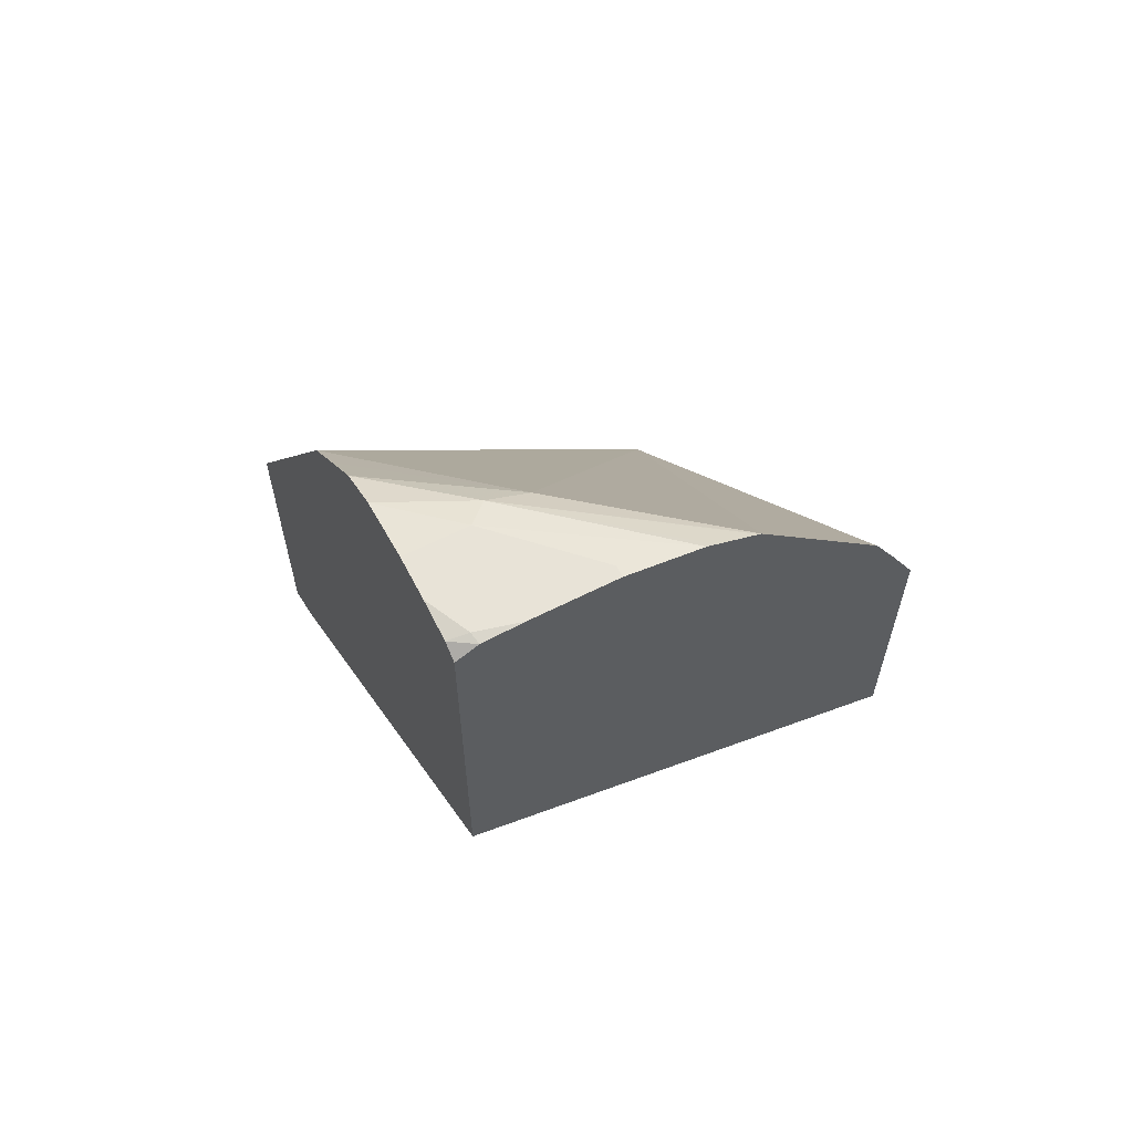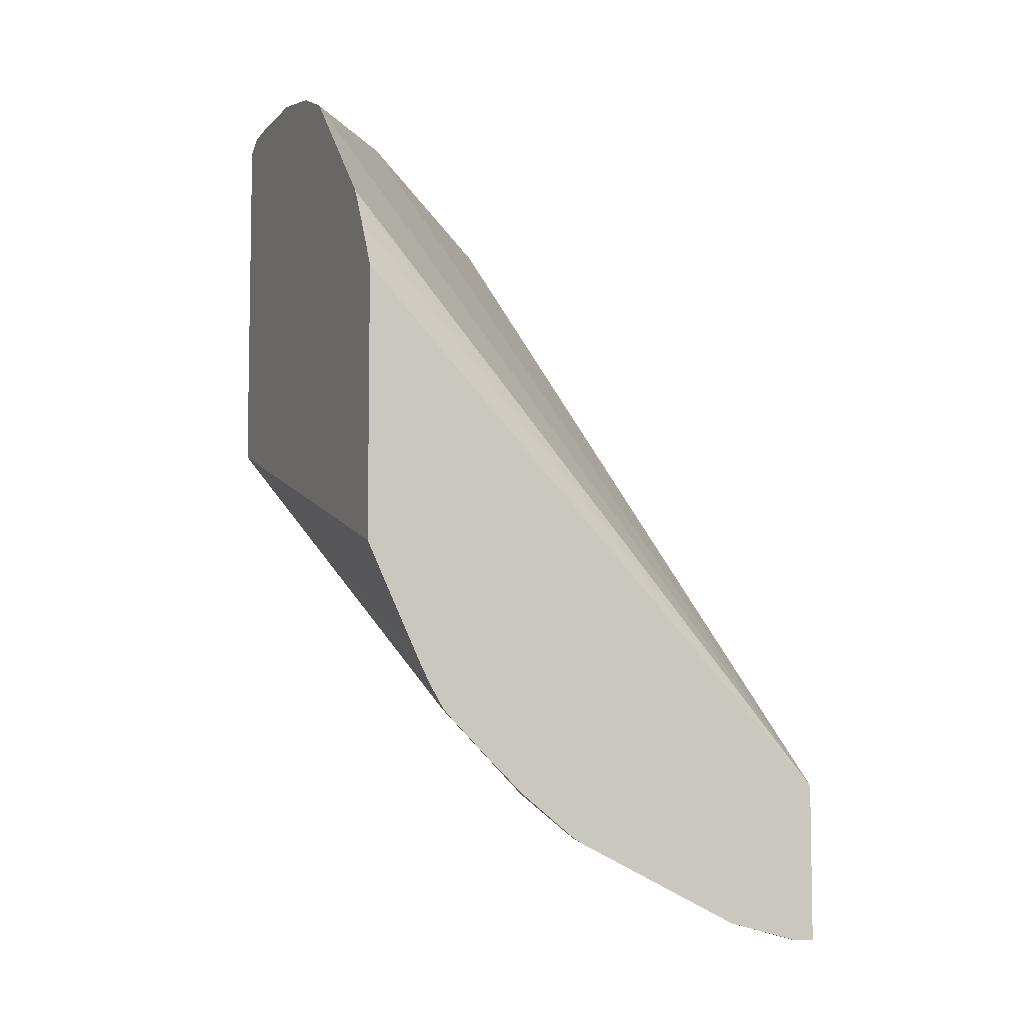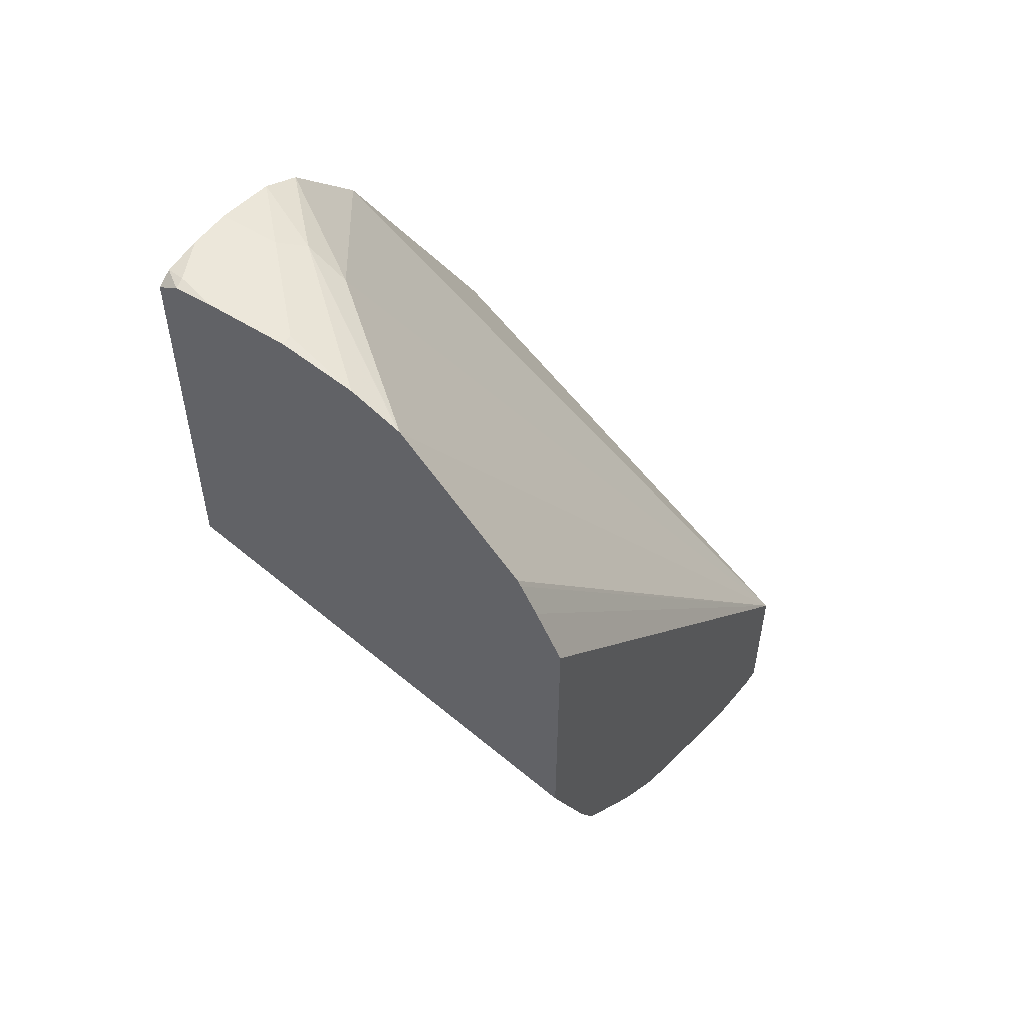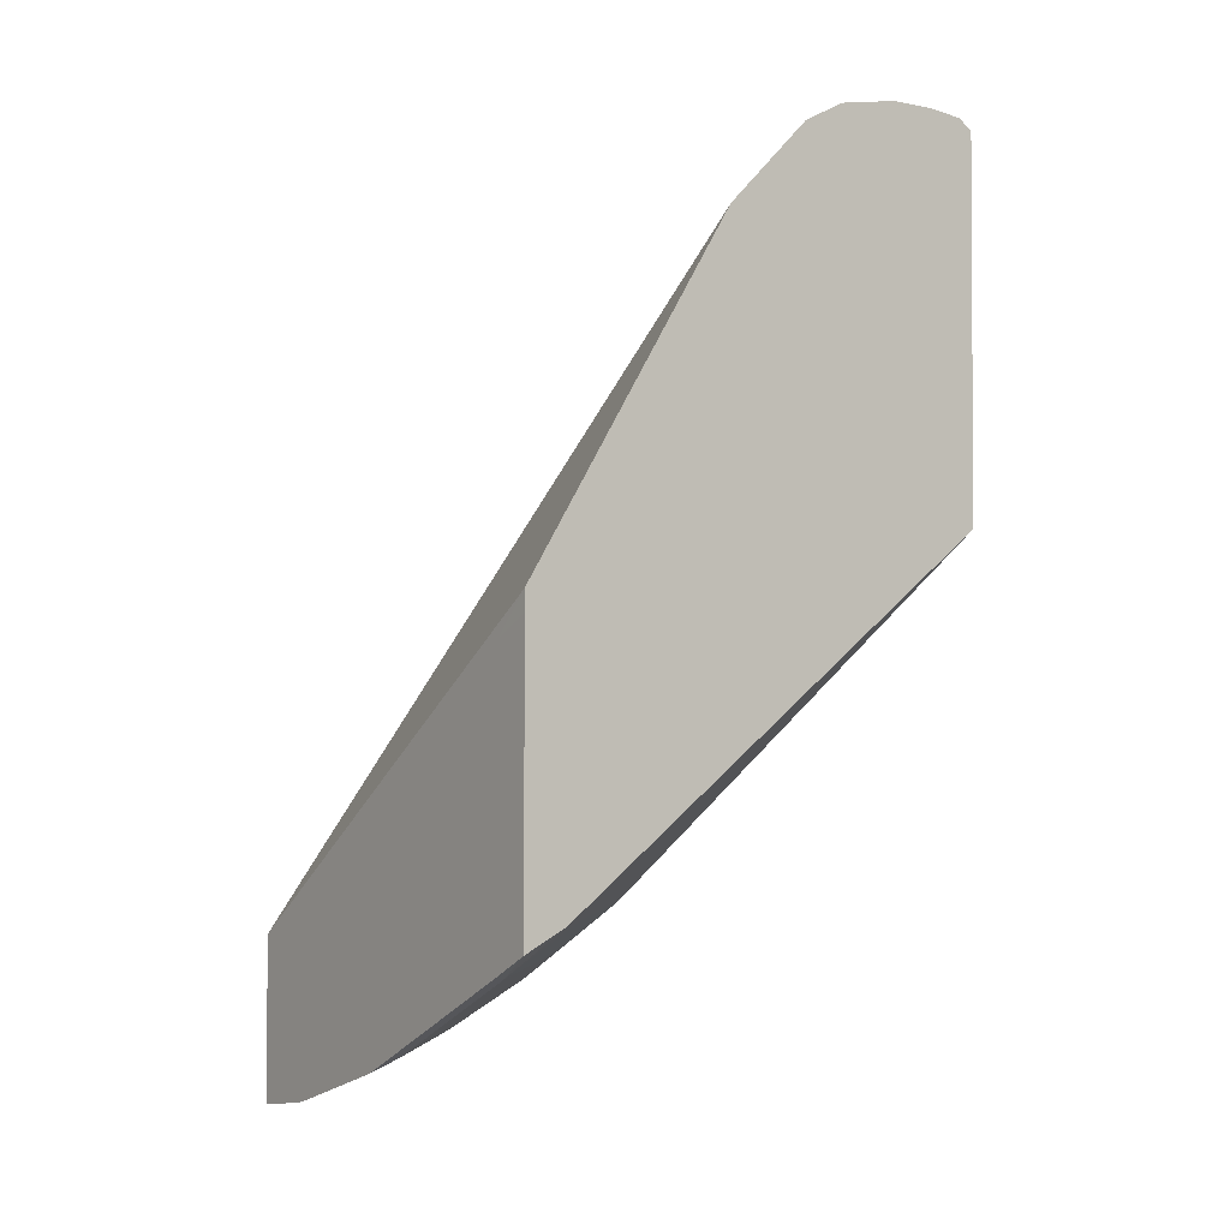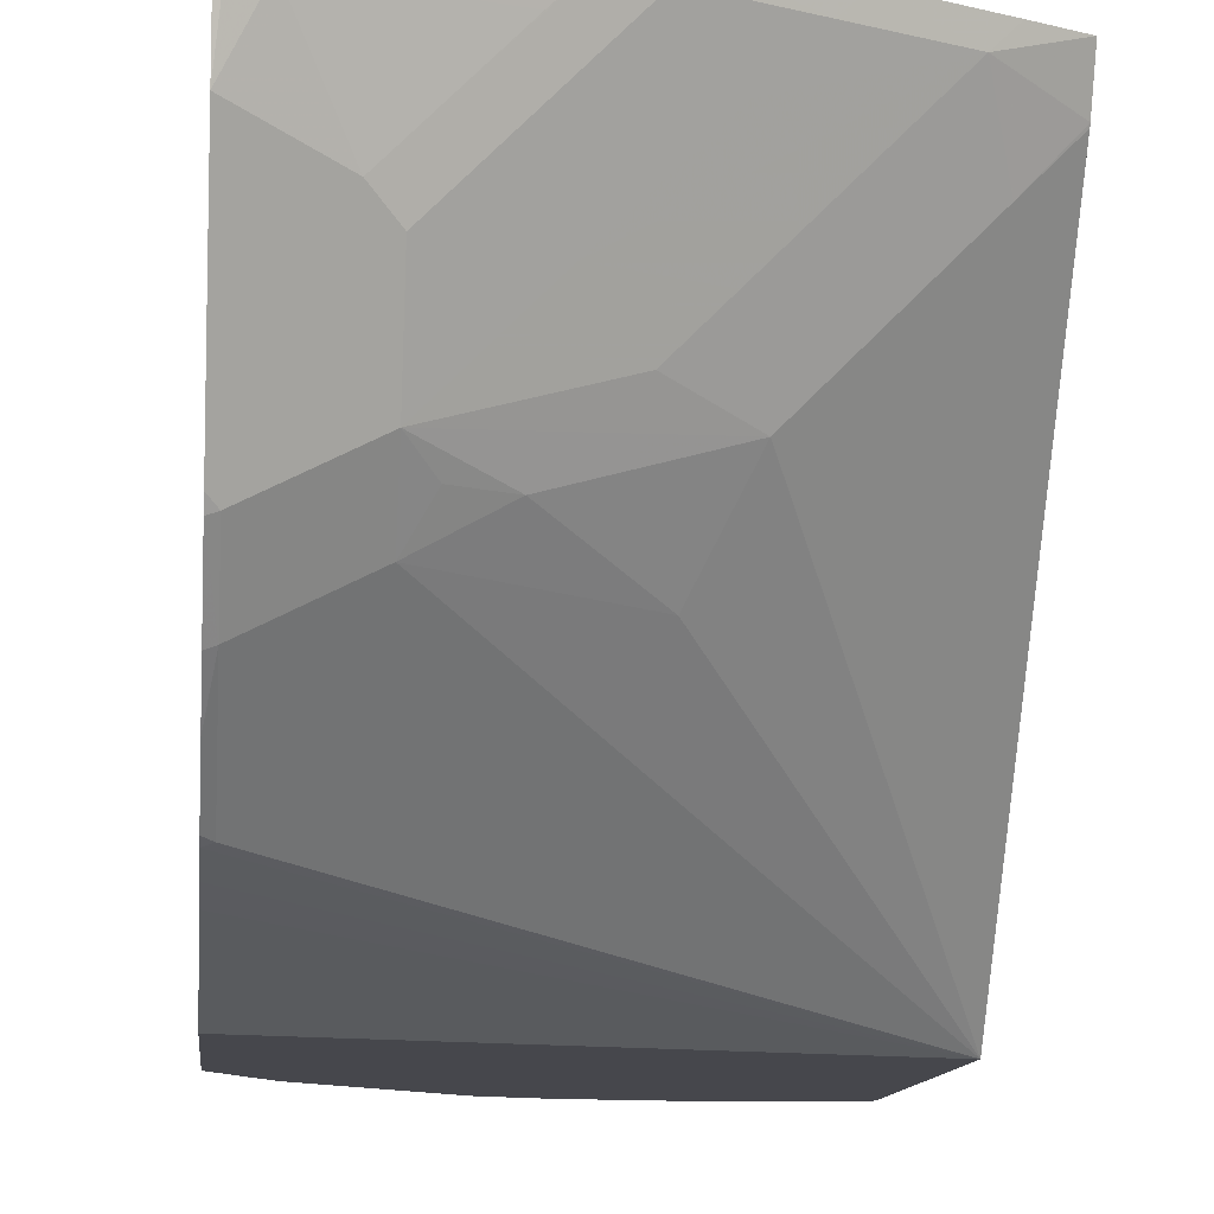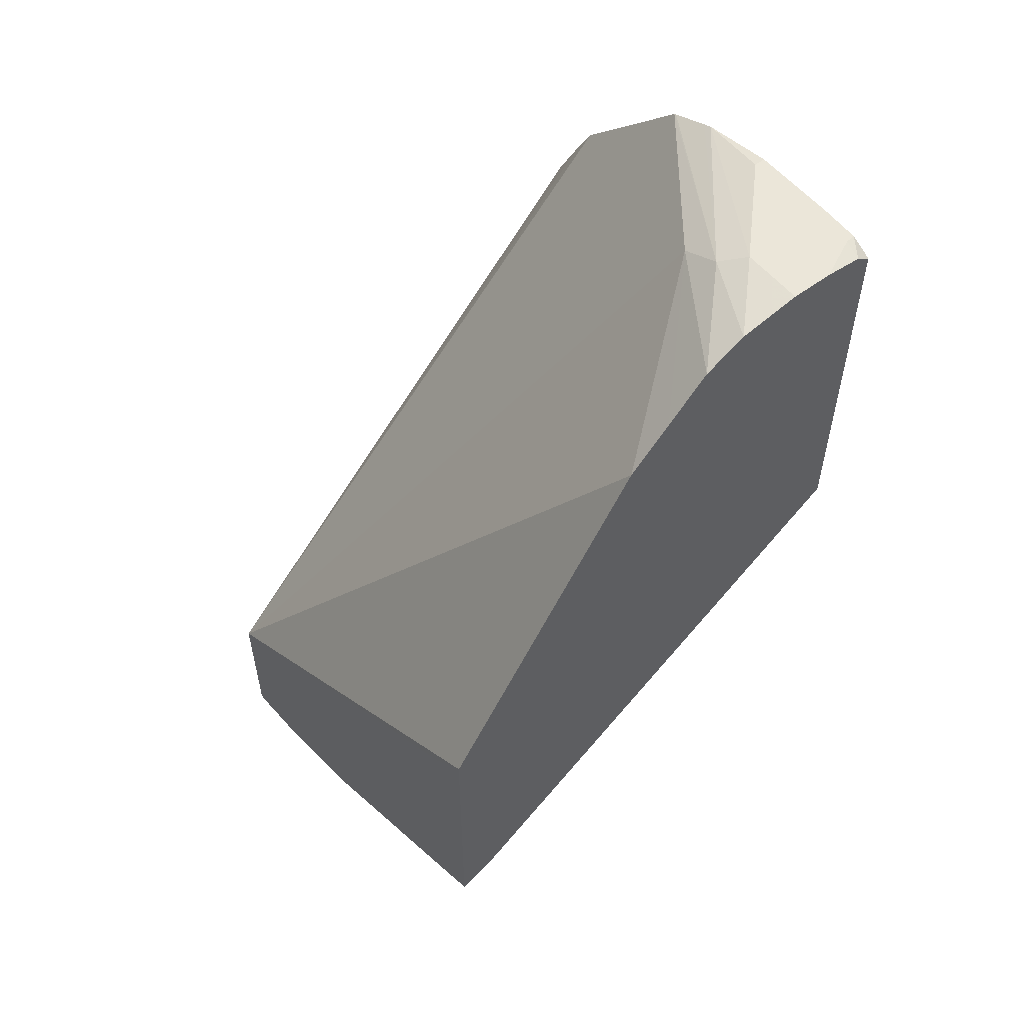
<metadata>
{"format":"obj","ext":"obj","renderer":"f3d","projection":"perspective","resolution":1024,"background":"white","views":[{"elev":62.0,"azim":152.7,"up":"+Y"},{"elev":-6.4,"azim":-112.9,"up":"+Y"},{"elev":53.2,"azim":-145.6,"up":"+Y"},{"elev":-2.1,"azim":54.8,"up":"+Y"},{"elev":-10.9,"azim":-5.5,"up":"+Z"},{"elev":55.3,"azim":51.7,"up":"+Y"}]}
</metadata>
<code>
v 0.2577 -0.1006 -0.3324
v 0.2577 -0.1006 -0.3419
v 0.2615 -0.1006 -0.3324
v 0.2577 -0.02416 -0.3324
v 0.2615 -0.1006 -0.3419
v 0.2577 -0.09087 -0.3784
v 0.2911 -0.09537 -0.3324
v 0.4531 0.1064 -0.3324
v 0.4721 0.1254 -0.3325
v 0.4721 0.2863 -0.4331
v 0.4123 0.3268 -0.5129
v 0.3414 0.3245 -0.5685
v 0.3011 0.2842 -0.5685
v 0.281 0.2641 -0.5685
v 0.2793 0.2612 -0.5685
v 0.271 0.2466 -0.5685
v 0.2577 0.222 -0.5685
v 0.2716 -0.0955 -0.352
v 0.2922 -0.09511 -0.3324
v 0.3017 -0.06787 -0.4023
v 0.2917 -0.0754 -0.3922
v 0.2577 -0.05063 -0.4588
v 0.2615 -0.04777 -0.4626
v 0.3017 -0.04777 -0.4425
v 0.4626 0.1112 -0.3324
v 0.4721 0.1159 -0.3324
v 0.4721 0.3064 -0.4531
v 0.4721 0.3265 -0.4733
v 0.4324 0.3369 -0.5129
v 0.3425 0.325 -0.5685
v 0.2577 0.09127 -0.5685
v 0.3118 -0.0754 -0.3721
v 0.3319 -0.0754 -0.352
v 0.3525 -0.07501 -0.3324
v 0.3419 -0.06787 -0.3621
v 0.3218 -0.04777 -0.4224
v 0.3419 -0.04777 -0.4023
v 0.2577 -0.0476 -0.4639
v 0.2615 -0.0268 -0.4894
v 0.3017 -0.0268 -0.4693
v 0.3118 -0.03516 -0.4525
v 0.3319 -0.02511 -0.4525
v 0.3922 -0.005017 -0.4325
v 0.3621 -0.02763 -0.4224
v 0.4721 -0.01182 -0.3324
v 0.4721 0.3367 -0.4934
v 0.4425 0.3419 -0.523
v 0.3662 0.3351 -0.5685
v 0.3621 0.3333 -0.5685
v 0.2577 0.03644 -0.5431
v 0.4721 0.158 -0.5685
v 0.3621 -0.06787 -0.3419
v 0.4023 -0.04777 -0.3419
v 0.4118 -0.04539 -0.3324
v 0.3822 -0.04777 -0.3621
v 0.3822 -0.02763 -0.4023
v 0.4425 -0.02763 -0.3419
v 0.2577 -0.02615 -0.4907
v 0.2577 -0.009218 -0.5083
v 0.2577 0.01088 -0.5284
v 0.2615 0.01344 -0.5297
v 0.3721 0.01512 -0.4727
v 0.4123 -0.005017 -0.4124
v 0.472 -0.01498 -0.3324
v 0.4721 -0.01489 -0.3325
v 0.4721 0.3419 -0.523
v 0.4224 0.3419 -0.5431
v 0.4023 0.3419 -0.5632
v 0.4023 0.3419 -0.5685
v 0.2577 0.02556 -0.5376
v 0.4721 0.3352 -0.5685
v 0.4721 -0.004713 -0.3526
v 0.4526 -0.005017 -0.3721
v 0.2577 0.01409 -0.5309
v 0.4425 -0.03001 -0.3324
v 0.452 -0.02524 -0.3324
v 0.4721 -0.00545 -0.3514
v 0.4721 0.3419 -0.5431
v 0.4425 0.3419 -0.5685
v 0.4615 0.3409 -0.5685
v 0.4721 0.34 -0.5613
v 0.4626 0.3419 -0.5632
f 35 55 53
f 34 35 52
f 34 52 53
f 34 53 54
f 35 37 55
f 31 51 50
f 32 34 33
f 35 53 52
f 39 58 59
f 36 56 37
f 37 56 57
f 37 57 55
f 38 58 39
f 39 59 60
f 29 49 30
f 39 60 61
f 36 44 56
f 29 48 49
f 20 24 36
f 29 46 47
f 39 61 40
f 20 35 34
f 20 34 32
f 20 32 21
f 20 36 37
f 20 37 35
f 22 38 23
f 29 47 48
f 23 38 39
f 23 40 24
f 24 40 41
f 24 41 42
f 24 42 43
f 24 43 44
f 24 44 36
f 28 46 29
f 23 39 40
f 40 62 42
f 64 77 65
f 40 61 51
f 51 74 70
f 53 55 57
f 53 57 54
f 54 57 75
f 56 63 73
f 56 73 57
f 57 76 75
f 51 61 74
f 57 73 77
f 60 74 61
f 71 80 81
f 72 77 73
f 78 81 82
f 79 82 80
f 80 82 81
f 18 34 19
f 57 77 64
f 51 73 63
f 51 72 73
f 50 51 70
f 40 51 62
f 42 62 43
f 43 63 56
f 43 56 44
f 43 62 51
f 43 51 63
f 45 64 65
f 46 66 47
f 47 66 78
f 47 78 82
f 47 82 79
f 47 79 69
f 47 69 68
f 47 68 67
f 47 67 48
f 48 67 68
f 48 68 69
f 40 42 41
f 18 33 34
f 57 64 76
f 18 21 32
f 1 59 58
f 1 58 38
f 1 38 22
f 1 22 6
f 1 6 2
f 2 6 5
f 3 5 7
f 1 60 59
f 4 8 9
f 4 10 11
f 4 11 12
f 4 12 13
f 4 13 14
f 4 14 15
f 4 15 16
f 4 16 17
f 4 9 10
f 1 74 60
f 1 70 74
f 1 50 70
f 1 2 5
f 1 5 3
f 1 3 7
f 1 7 19
f 1 19 34
f 1 34 54
f 1 54 75
f 18 32 33
f 1 75 76
f 1 76 64
f 1 64 45
f 1 26 25
f 1 25 8
f 1 8 4
f 1 4 17
f 1 17 31
f 1 31 50
f 5 18 19
f 5 19 7
f 1 45 26
f 6 20 21
f 11 28 29
f 11 29 12
f 12 29 30
f 12 30 49
f 12 49 48
f 12 48 69
f 12 69 79
f 11 27 28
f 12 79 80
f 12 51 31
f 12 31 17
f 12 17 16
f 12 16 15
f 12 15 14
f 12 14 13
f 5 6 18
f 12 80 71
f 10 27 11
f 12 71 51
f 9 28 27
f 6 21 18
f 9 27 10
f 6 22 23
f 6 23 24
f 6 24 20
f 9 25 26
f 9 26 45
f 9 45 65
f 9 65 77
f 8 25 9
f 9 72 51
f 9 46 28
f 9 51 71
f 9 71 81
f 9 81 78
f 9 78 66
f 9 77 72
f 9 66 46

</code>
